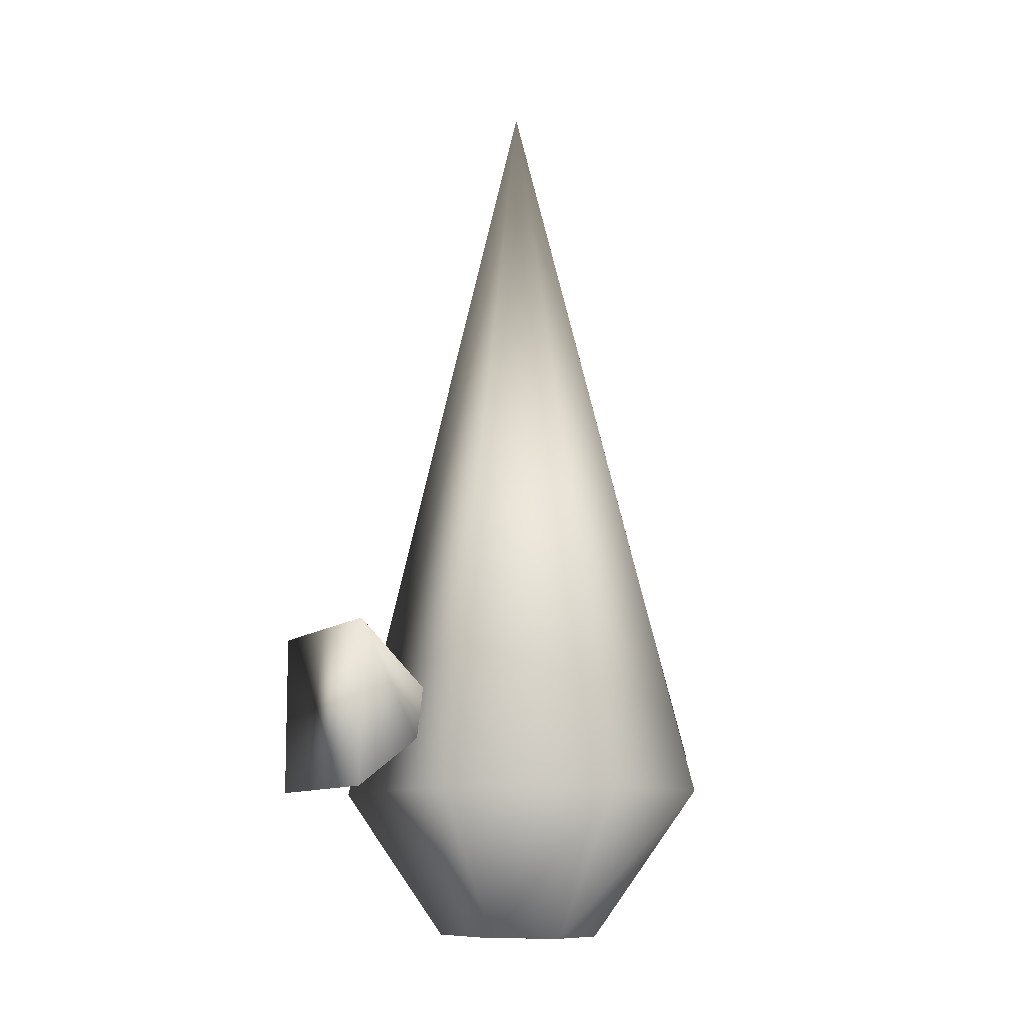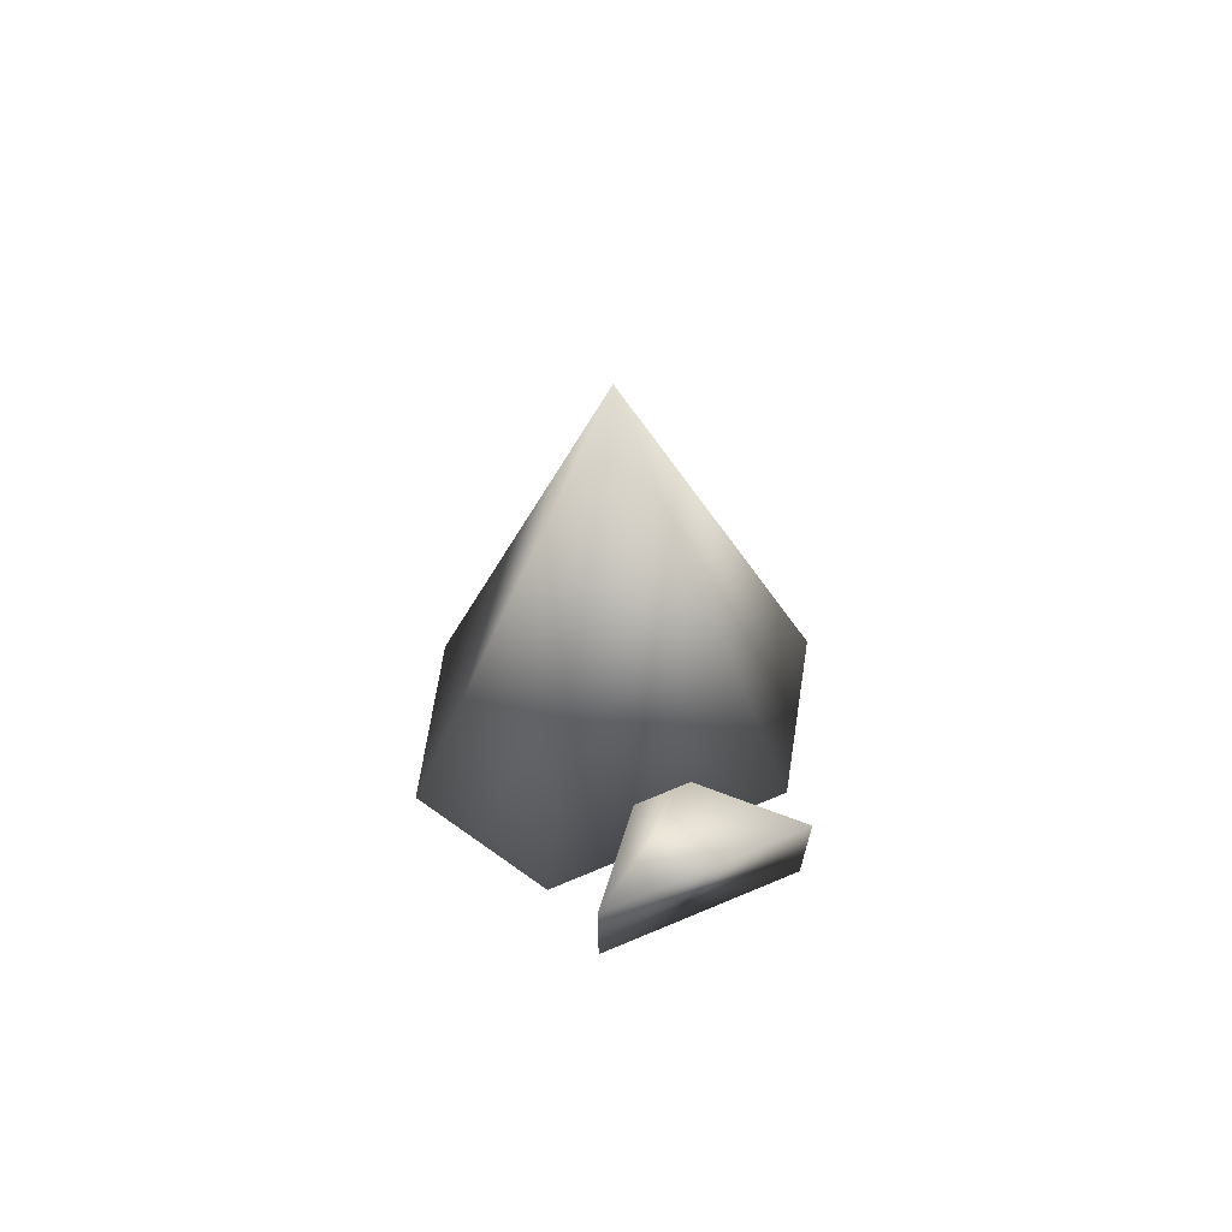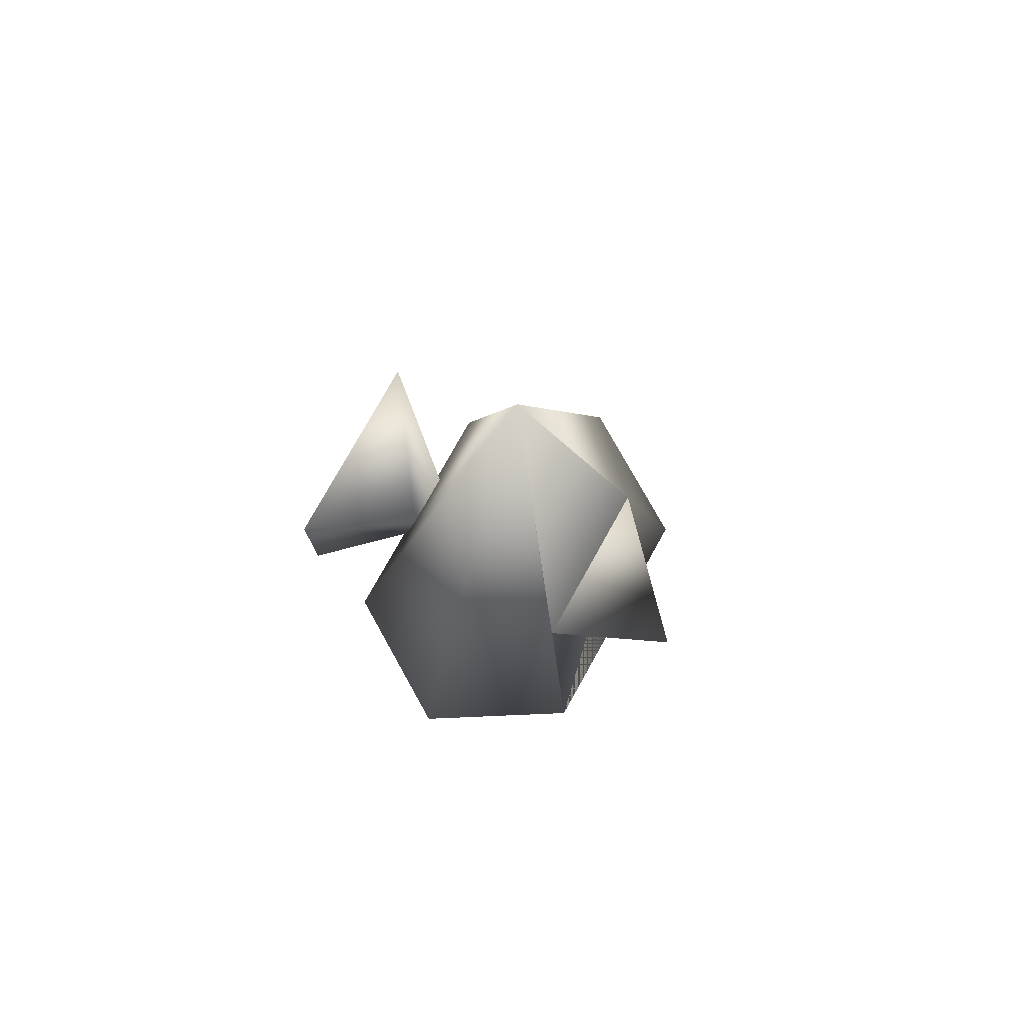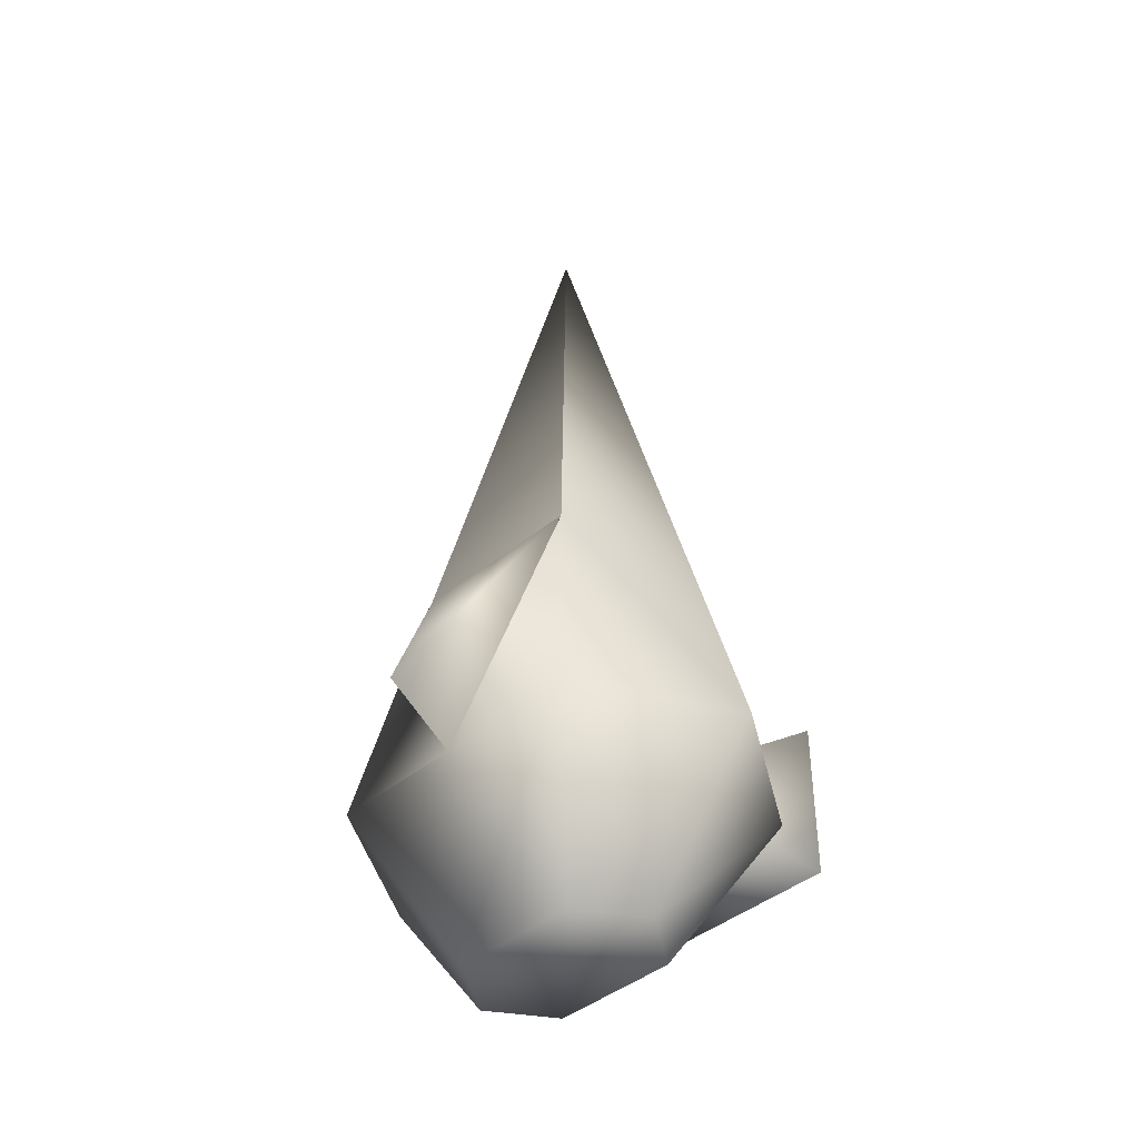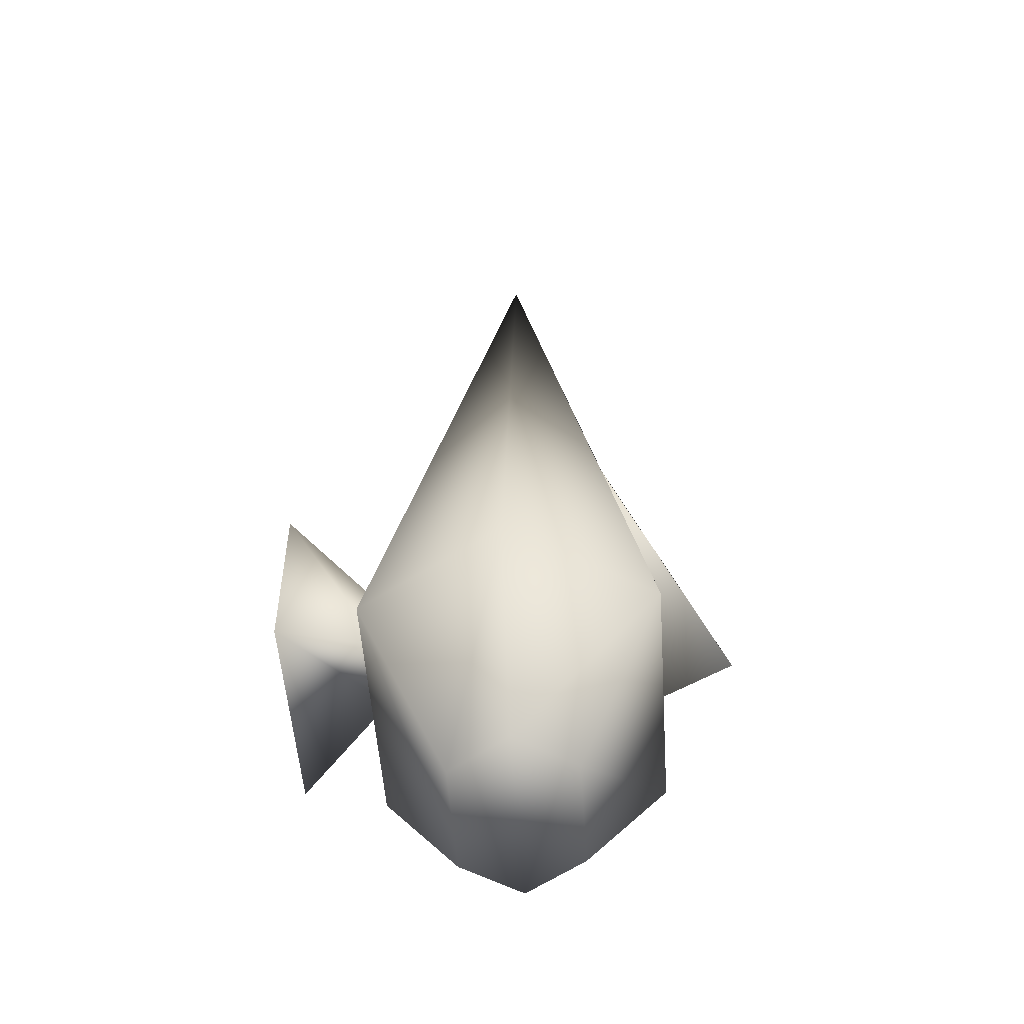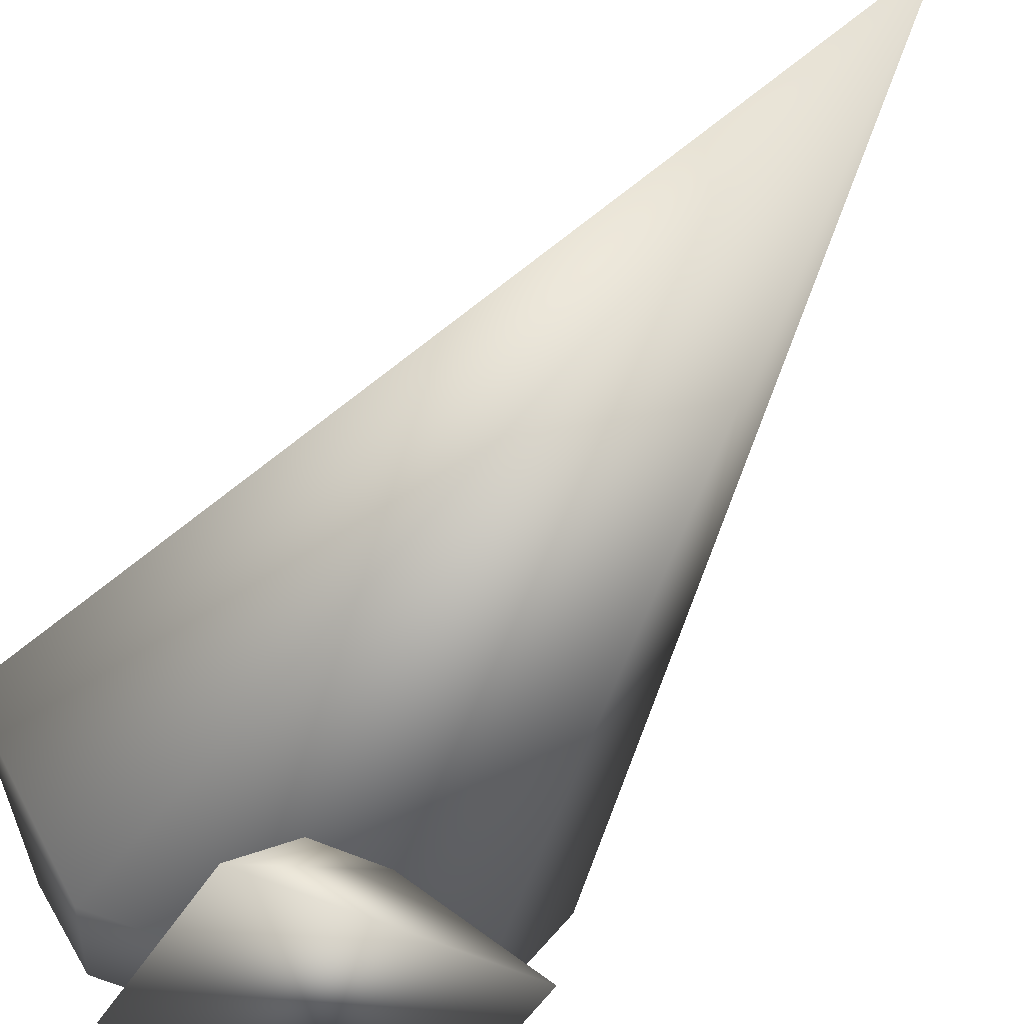
<metadata>
{"format":"obj","ext":"obj","renderer":"f3d","projection":"perspective","resolution":1024,"background":"white","views":[{"elev":-10.4,"azim":64.5,"up":"+Z"},{"elev":68.7,"azim":-22.8,"up":"+Z"},{"elev":77.8,"azim":119.2,"up":"+Z"},{"elev":-42.2,"azim":-135.3,"up":"+Z"},{"elev":-52.1,"azim":93.9,"up":"+Z"},{"elev":-46.8,"azim":-29.5,"up":"+Y"}]}
</metadata>
<code>
v -1.984 1.651 0.6426
v -1.194 0.369 0.6426
v 1.194 0.369 0.6426
v 1.984 1.651 0.6426
v 1.194 2.933 0.6426
v -1.194 2.933 0.6426
v -0.564 2.194 -0.7044
v -0.9374 1.651 -0.7044
v -0.564 1.108 -0.7044
v 0.564 1.108 -0.7044
v 0.9374 1.651 -0.7044
v 0.564 2.194 -0.7044
v 3.5e-05 1.651 7.502
v -0.7977 2.508 2.918
v -0.7981 2.508 2.915
v 0.798 2.508 2.916
v 0.7977 2.508 2.918
v 0.7983 2.501 2.93
v -0.7983 2.501 2.93
v 0.8002 2.503 2.92
v 0.00255 2.932 0.6449
v -0.8003 2.503 2.919
v -0.004466 3.563 1.01
v 0.8038 2.501 2.93
v -0.8042 2.501 2.93
v 0.2739 0.5465 1.592
v -0.2739 0.5465 1.592
v -0.351 0.4574 1.116
v 0.351 0.4574 1.116
v 0.9927 -0.3583 0.6409
v -0.9927 -0.3583 0.6409
v 0.9927 -0.3583 2.124
v -0.9927 -0.3583 2.124
g Default
f 1 6 7 8
f 2 1 8 9
f 3 2 9 10
f 4 3 10 11
f 5 4 11 12
f 6 5 12 7
f 11 10 9 8 7 12
f 1 2 13
f 2 3 13
f 3 4 13
f 13 4 5 16 20 18 17
f 13 17 14
f 15 6 1 13 14 19 22
f 5 6 15 21 16
f 17 18 24 23 25 19 14
f 25 23 21 15 22
f 23 24 20 16 21
f 24 18 20
f 25 22 19
f 33 31 30 32
f 31 33 27 28
f 33 32 26 27
f 32 30 29 26
f 30 31 28 29

</code>
